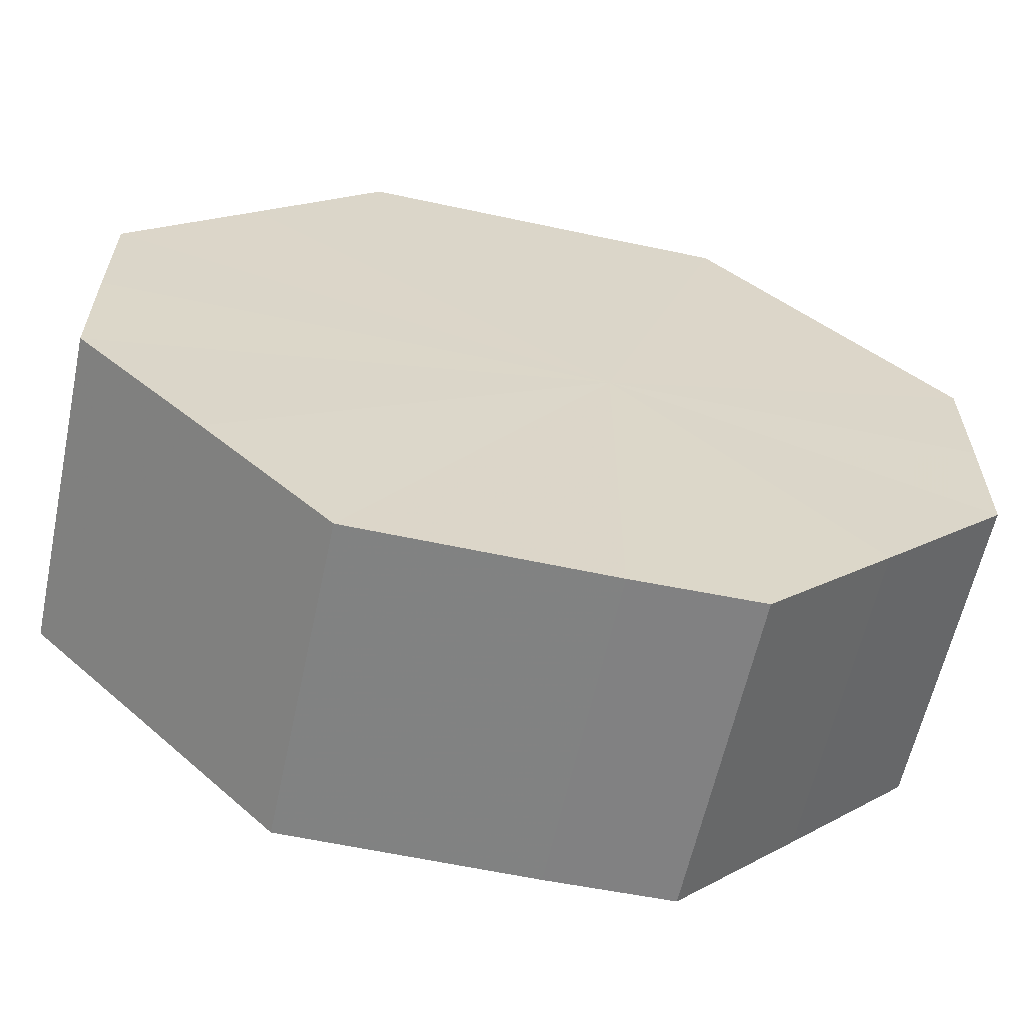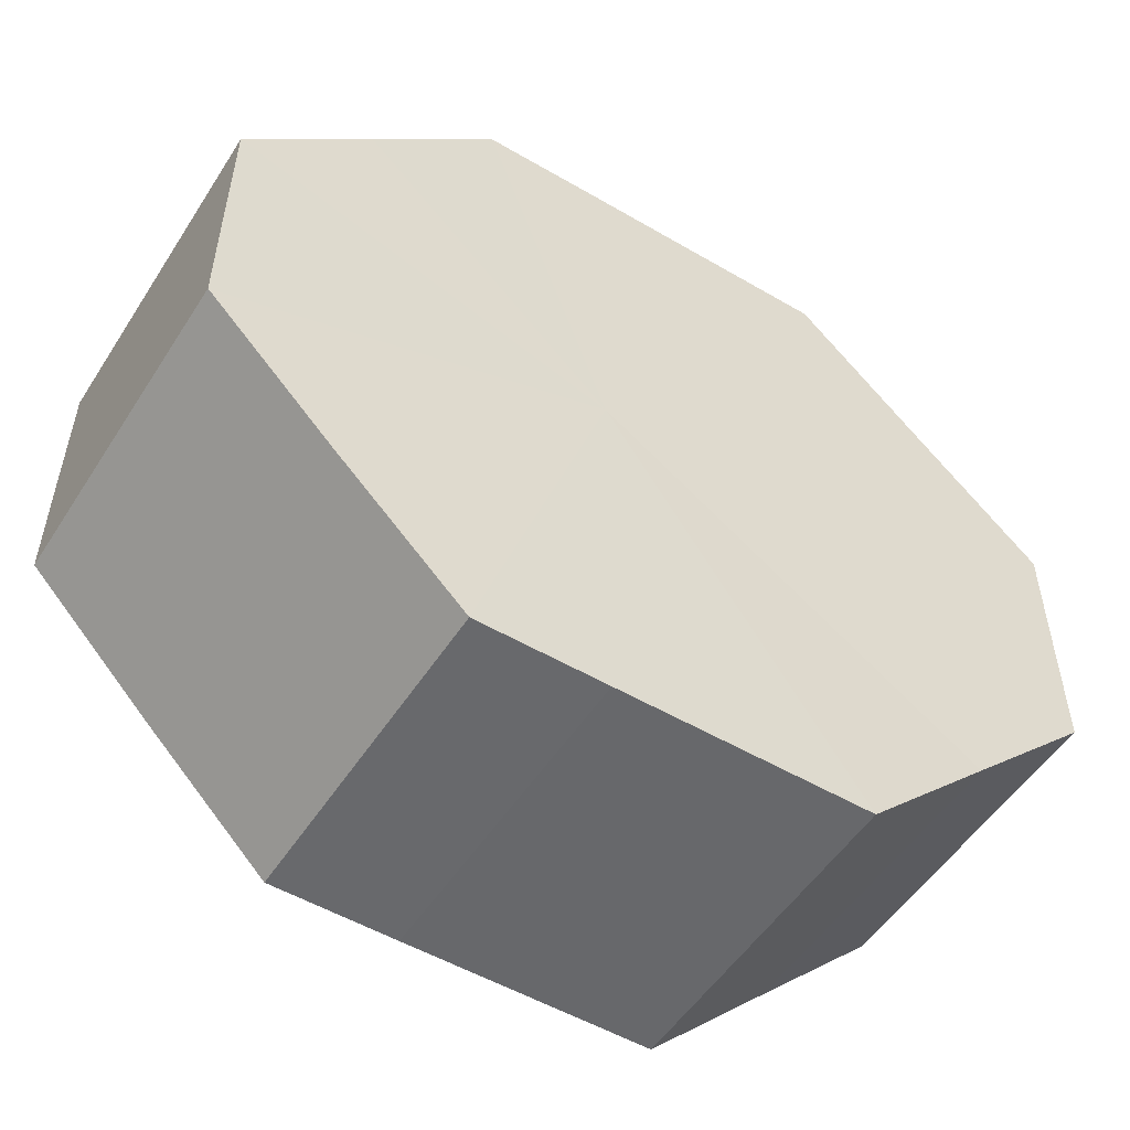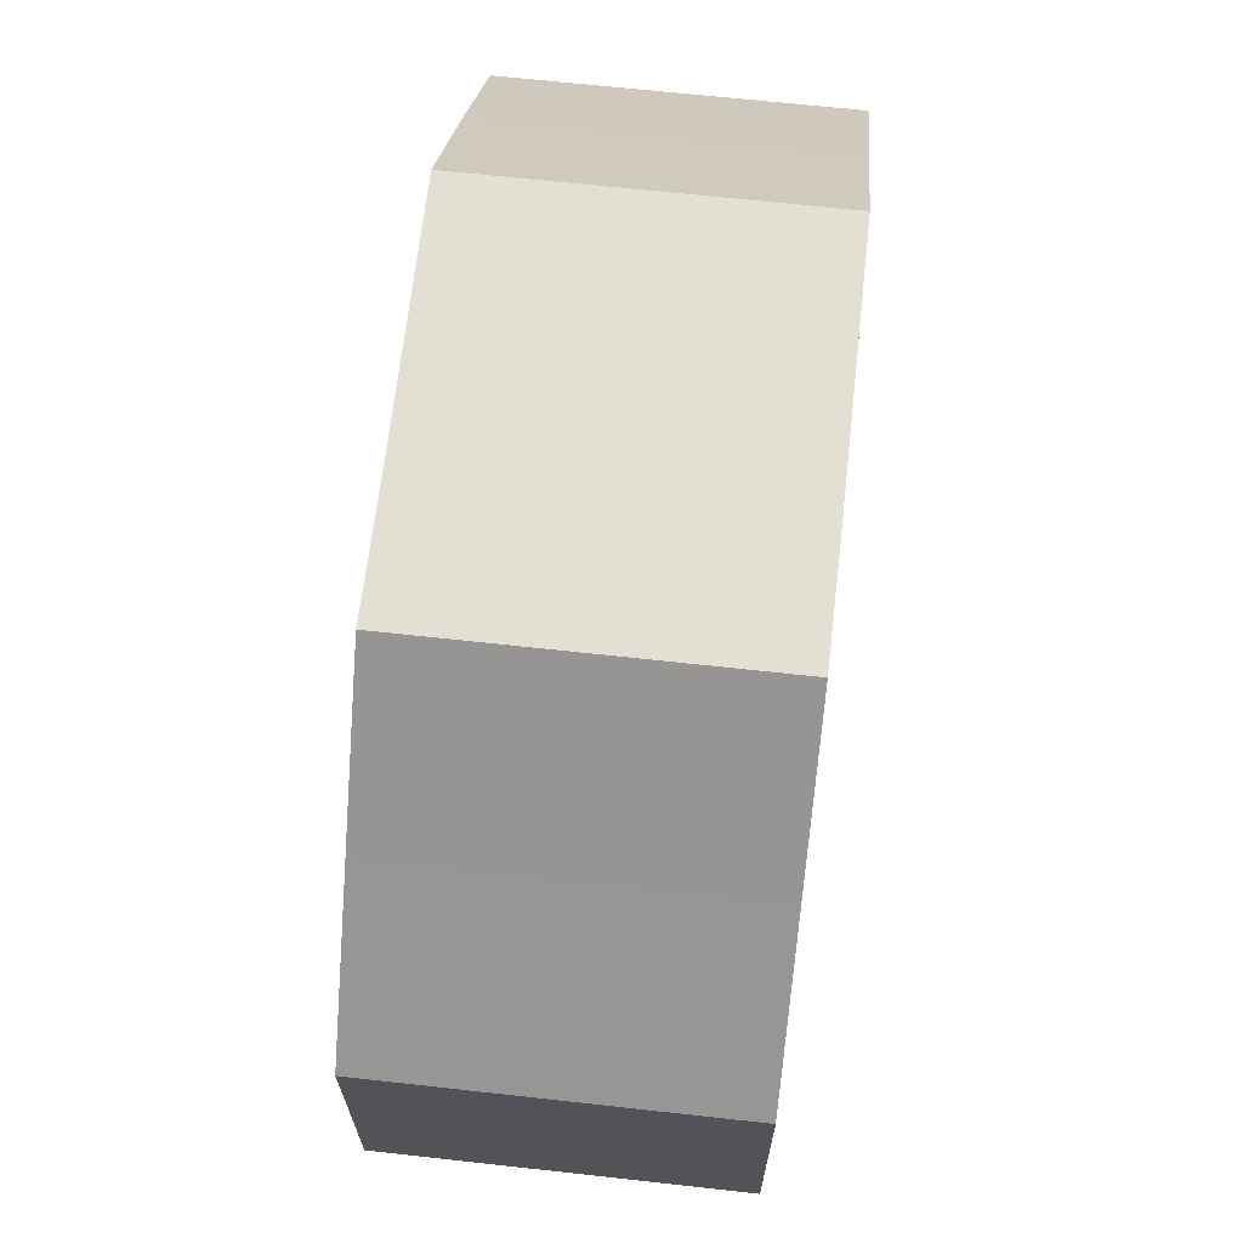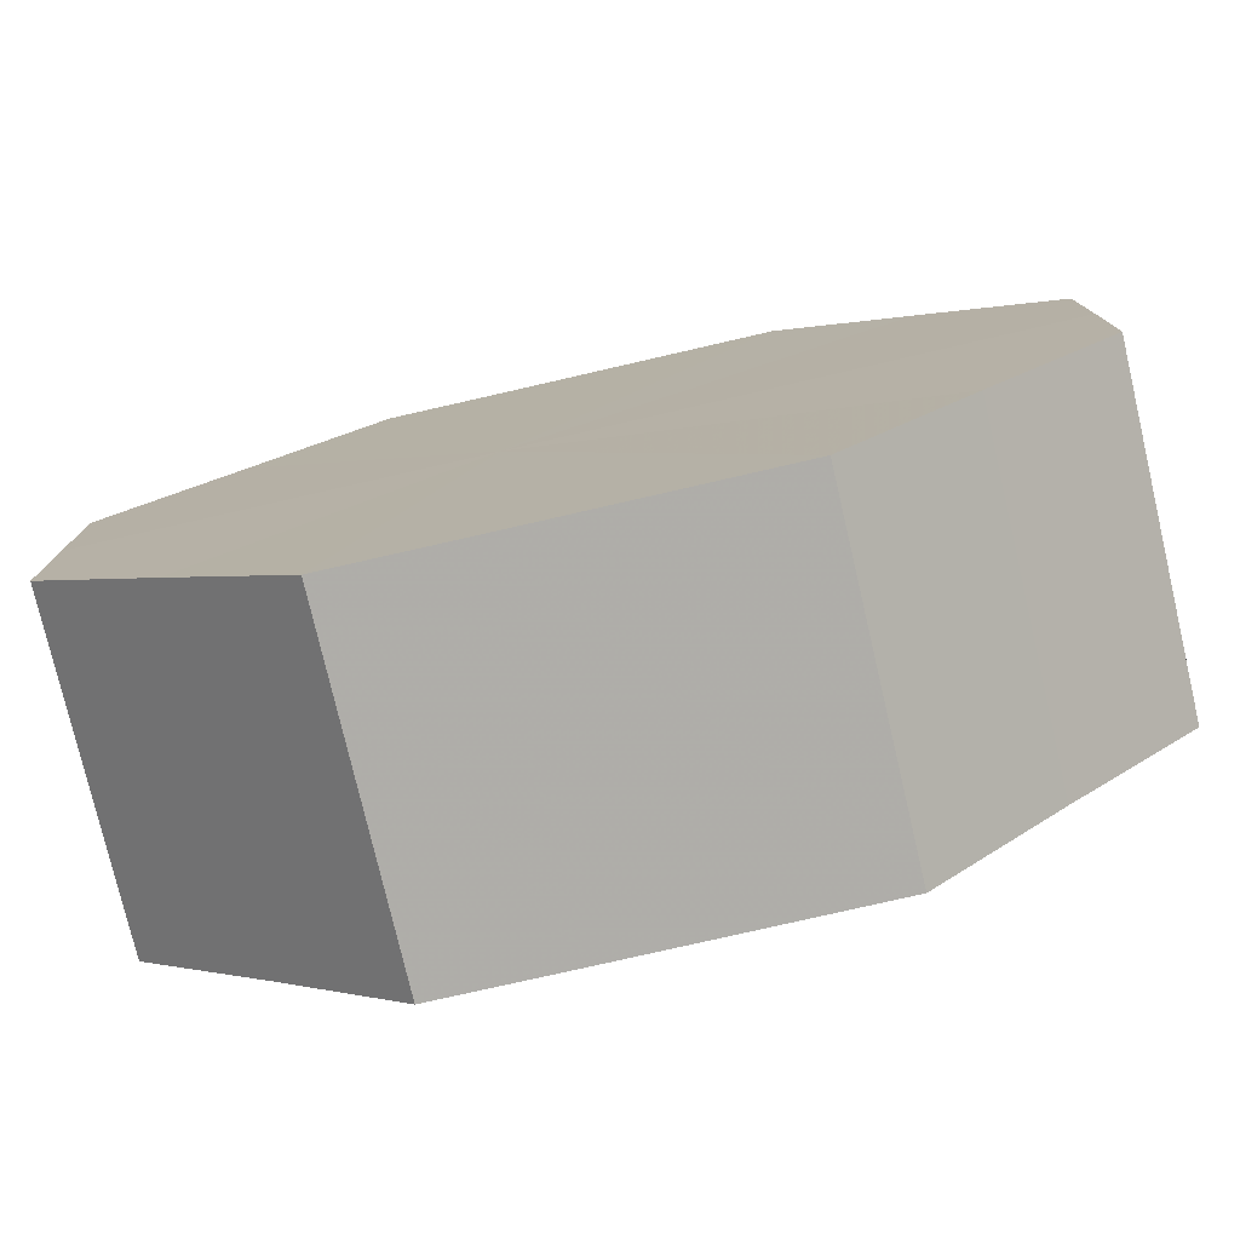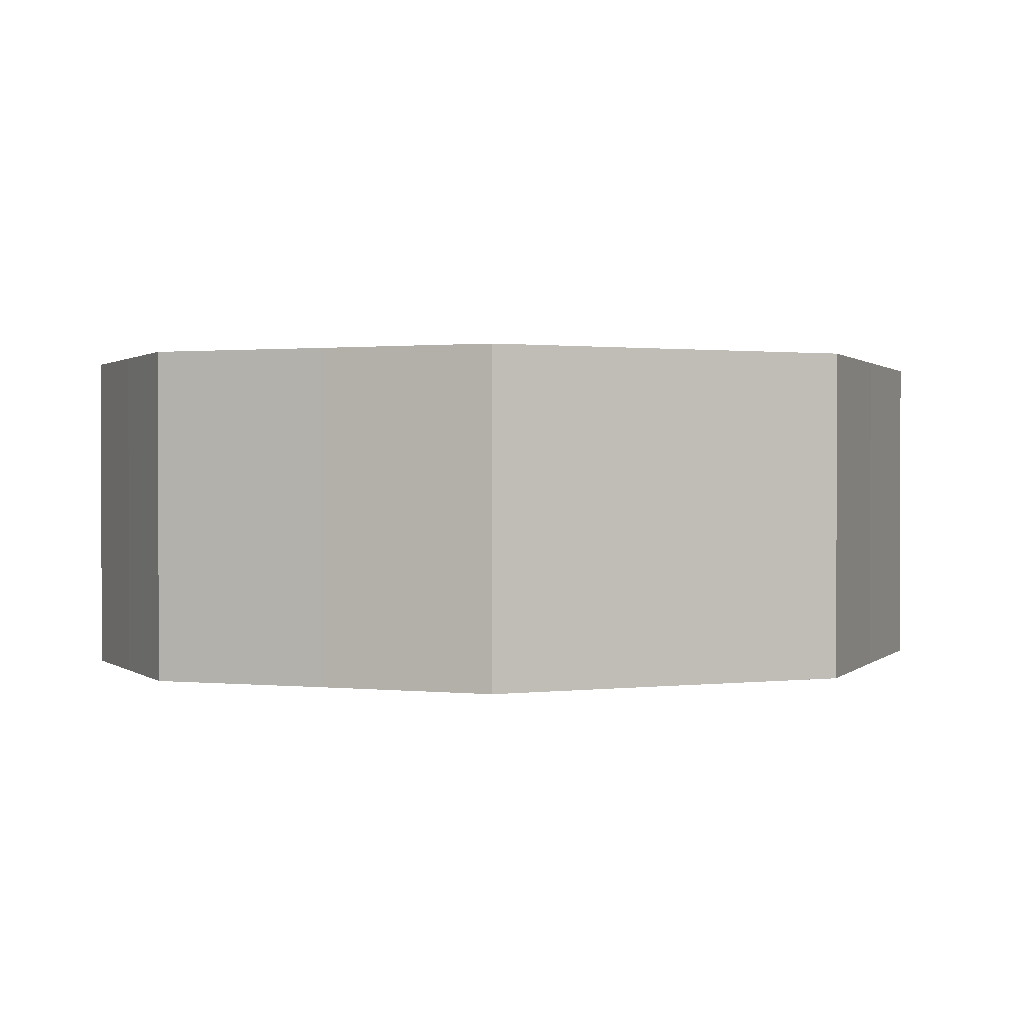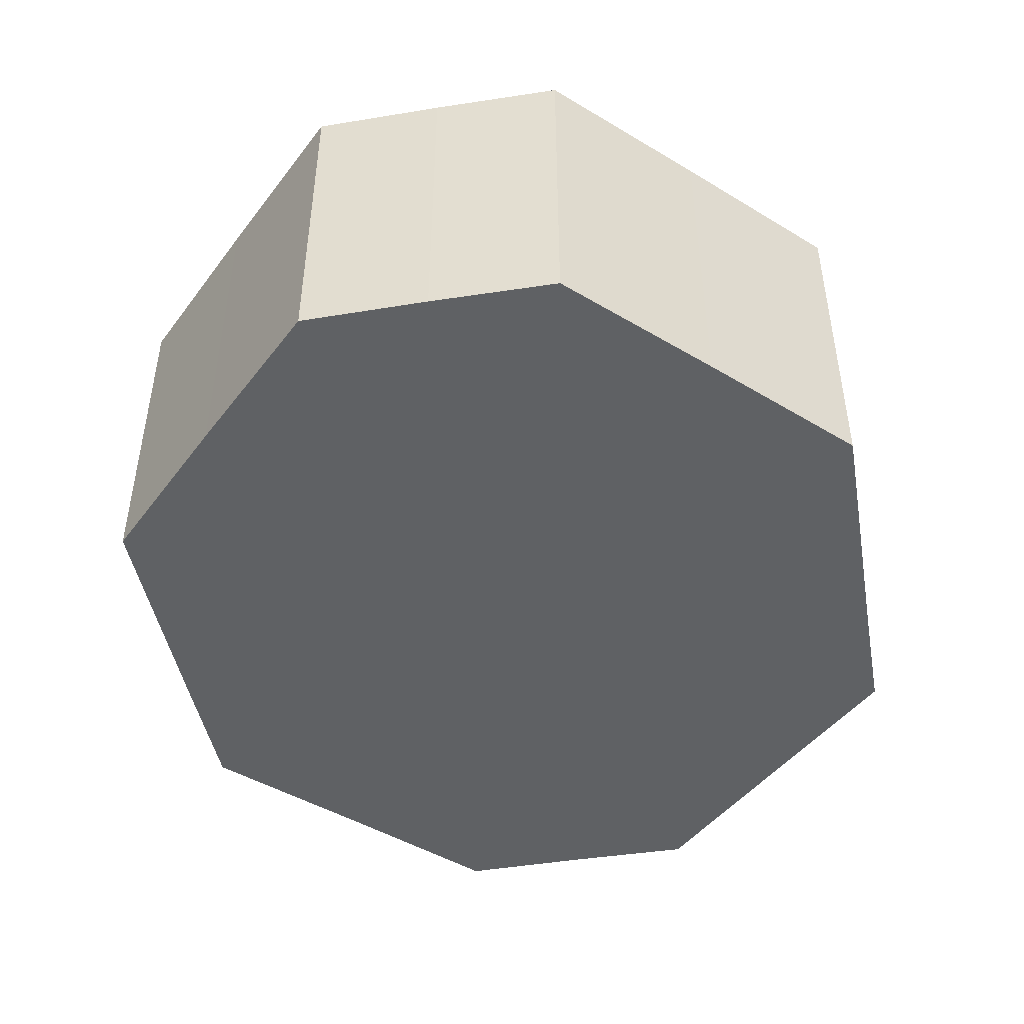
<metadata>
{"format":"obj","ext":"obj","renderer":"f3d","projection":"perspective","resolution":1024,"background":"white","views":[{"elev":-60.8,"azim":167.8,"up":"+Y"},{"elev":-52.6,"azim":-32.1,"up":"+Y"},{"elev":67.1,"azim":-83.6,"up":"+Y"},{"elev":-77.5,"azim":13.0,"up":"+Y"},{"elev":0.9,"azim":-24.1,"up":"+Z"},{"elev":-45.9,"azim":100.3,"up":"+Z"}]}
</metadata>
<code>
o 20368
v 2202 1864 7.1
v 2202 1864 7.1
v 2202 1864 7.074
v 2202 1864 7.1
v 2202 1864 7.074
v 2202 1864 7.1
v 2202 1864 7.074
v 2202 1864 7.1
v 2202 1864 7.074
v 2202 1864 7.1
v 2202 1864 7.074
v 2202 1864 7.1
v 2202 1864 7.074
v 2202 1864 7.1
v 2202 1864 7.074
v 2202 1864 7.1
v 2202 1864 7.074
v 2202 1864 7.1
v 2202 1864 7.074
v 2202 1864 7.1
v 2202 1864 7.074
v 2202 1864 7.1
v 2202 1864 7.074
v 2202 1864 7.1
v 2202 1864 7.074
v 2202 1864 7.1
v 2202 1864 7.074
v 2202 1864 7.1
v 2202 1864 7.074
v 2202 1864 7.1
v 2202 1864 7.074
v 2202 1864 7.074
v 2202 1864 7.074
v 2202 1864 7.1
v 2202 1864 7.074
v 2202 1864 7.1
v 2202 1864 7.074
v 2202 1864 7.074
v 2202 1864 7.1
v 2202 1864 7.074
v 2202 1864 7.1
v 2202 1864 7.1
v 2202 1864 7.074
v 2202 1864 7.074
v 2202 1864 7.1
v 2202 1864 7.074
v 2202 1864 7.1
v 2202 1864 7.1
v 2202 1864 7.074
v 2202 1864 7.074
v 2202 1864 7.1
v 2202 1864 7.074
v 2202 1864 7.1
v 2202 1864 7.1
v 2202 1864 7.074
v 2202 1864 7.074
v 2202 1864 7.1
v 2202 1864 7.074
v 2202 1864 7.1
v 2202 1864 7.1
v 2202 1864 7.074
v 2202 1864 7.074
v 2202 1864 7.1
v 2202 1864 7.1
v 2202 1864 7.1
v 2202 1864 7.1
v 2202 1864 7.1
v 2202 1864 7.1
v 2202 1864 7.1
v 2202 1864 7.1
v 2202 1864 7.1
v 2202 1864 7.1
v 2202 1864 7.1
v 2202 1864 7.1
v 2202 1864 7.1
v 2202 1864 7.1
v 2202 1864 7.1
v 2202 1864 7.1
v 2202 1864 7.1
v 2202 1864 7.1
v 2202 1864 7.1
v 2202 1864 7.074
v 2202 1864 7.074
v 2202 1864 7.074
v 2202 1864 7.074
v 2202 1864 7.074
v 2202 1864 7.074
v 2202 1864 7.074
v 2202 1864 7.074
v 2202 1864 7.074
v 2202 1864 7.074
v 2202 1864 7.074
v 2202 1864 7.074
v 2202 1864 7.074
v 2202 1864 7.074
v 2202 1864 7.074
v 2202 1864 7.074
v 2202 1864 7.074
f 1 2 3
f 2 4 5
f 6 1 7
f 4 8 9
f 10 6 11
f 8 12 13
f 14 10 15
f 12 16 17
f 18 14 19
f 16 20 21
f 22 18 23
f 20 24 25
f 26 22 27
f 24 28 29
f 30 26 31
f 28 30 32
f 33 34 35
f 35 36 37
f 38 39 33
f 40 41 38
f 37 42 43
f 44 45 40
f 46 47 44
f 43 48 49
f 50 51 46
f 52 53 50
f 49 54 55
f 56 57 52
f 58 59 56
f 55 60 61
f 62 63 58
f 61 64 62
f 65 66 67
f 65 68 66
f 65 67 69
f 65 70 68
f 65 69 71
f 65 72 70
f 65 71 73
f 65 74 72
f 65 73 75
f 65 76 74
f 65 75 77
f 65 78 76
f 65 77 79
f 65 80 78
f 65 79 81
f 65 81 80
f 82 83 84
f 82 85 83
f 82 84 86
f 82 87 85
f 82 86 88
f 82 89 87
f 82 88 90
f 82 91 89
f 82 90 92
f 82 93 91
f 82 92 94
f 82 95 93
f 82 94 96
f 82 97 95
f 82 96 98
f 82 98 97

</code>
